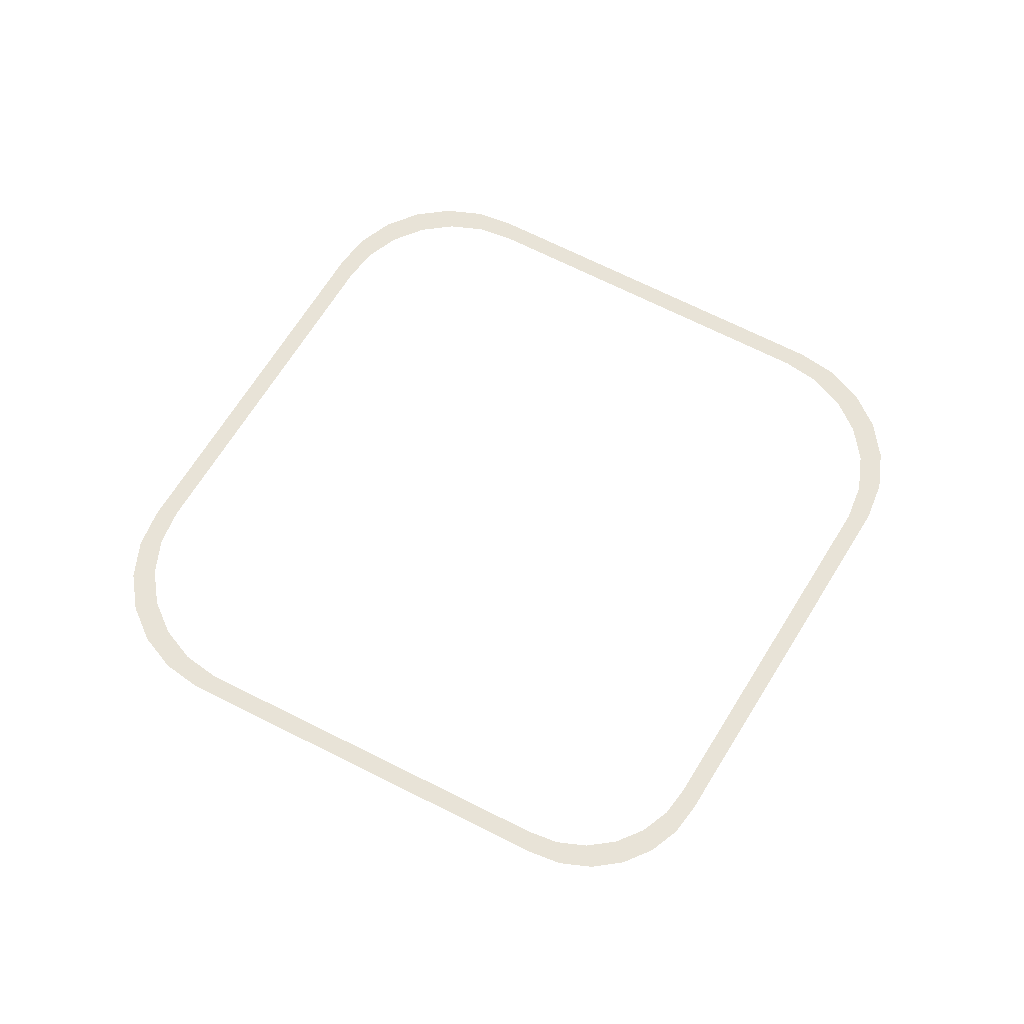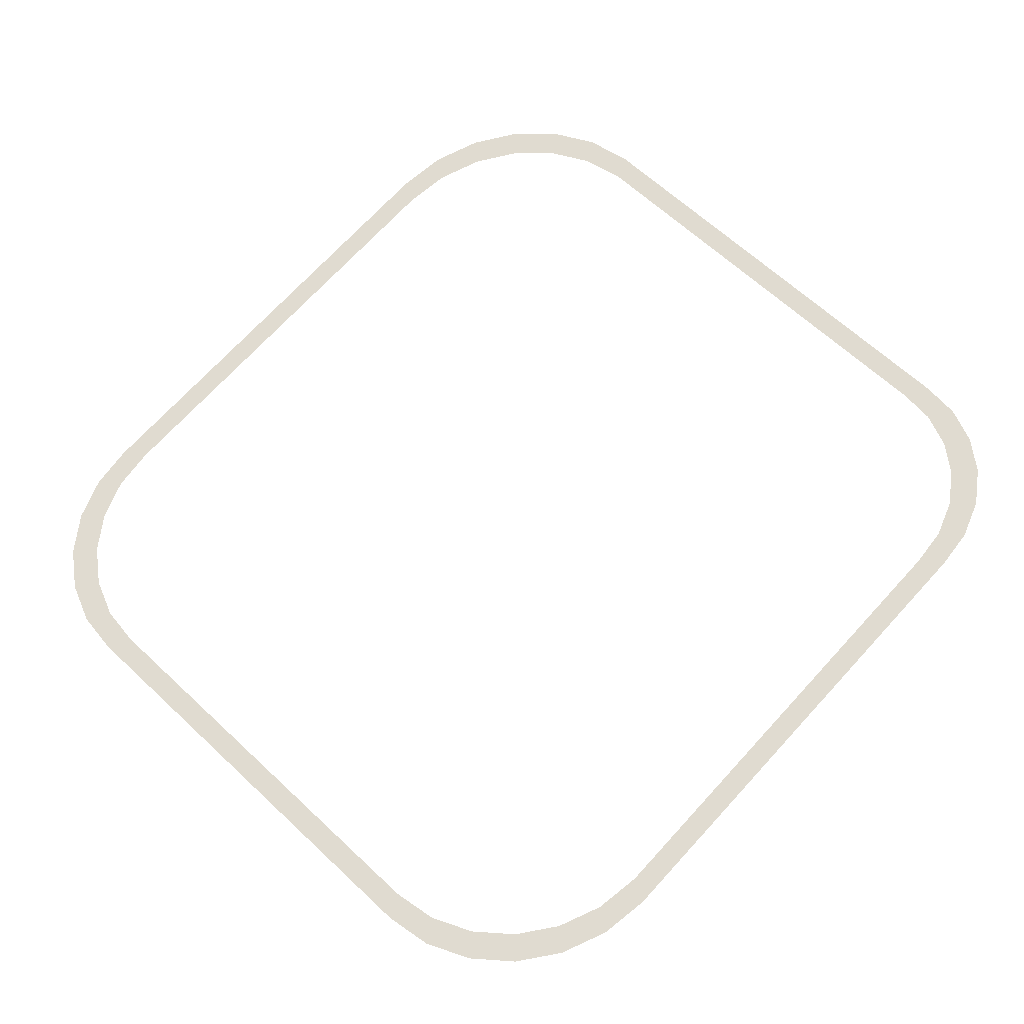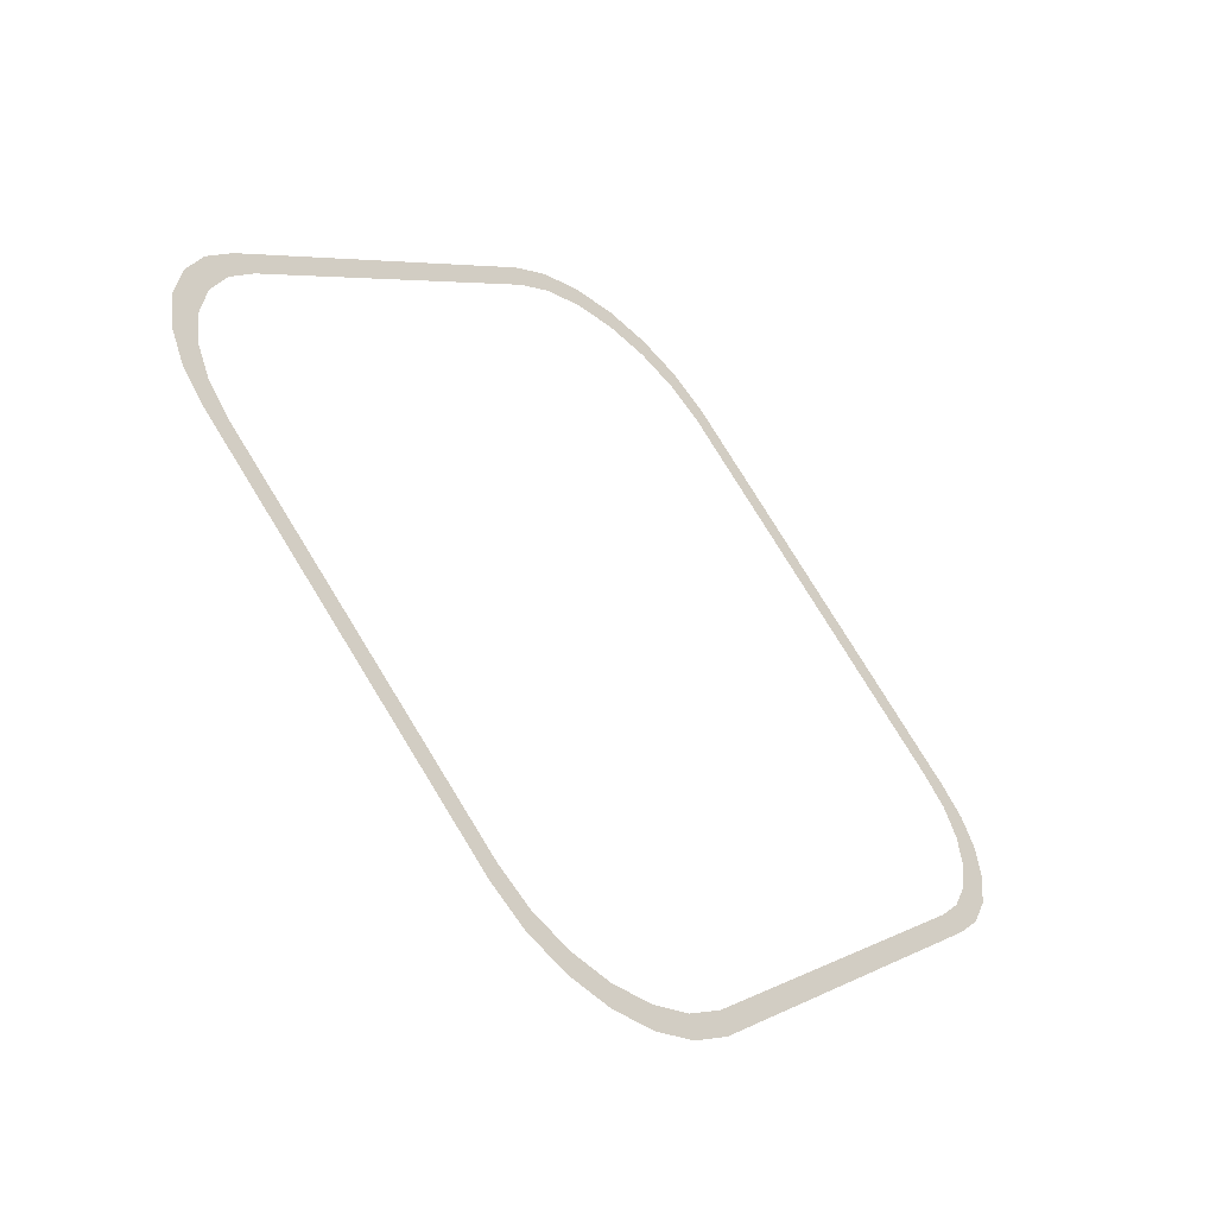
<metadata>
{"format":"obj","ext":"obj","renderer":"f3d","projection":"perspective","resolution":1024,"background":"white","views":[{"elev":62.3,"azim":-105.7,"up":"+Y"},{"elev":-28.2,"azim":-169.3,"up":"+Z"},{"elev":-52.0,"azim":137.5,"up":"+Z"}]}
</metadata>
<code>
o #ID1551
v 0.3173 0.7653 -0.06711
v 0.3104 0.7653 -0.03806
v 0.3141 0.7653 -0.0103
v 0.2993 0.7653 -0.09063
v 0.2997 0.7653 -0.06392
v 0.2827 0.7653 -0.08614
v 0.0855 0.7653 -0.3087
v 0.0808 0.7653 -0.2921
v 0.06071 0.7653 -0.3277
v 0.05739 0.7653 -0.3101
v 0.03184 0.7653 -0.3397
v 0.03012 0.7653 -0.3214
v 0.000866 0.7653 -0.3438
v 0.000866 0.7653 -0.3252
v -0.02839 0.7653 -0.3214
v -0.03011 0.7653 -0.3397
v -0.05566 0.7653 -0.3101
v -0.05898 0.7653 -0.3277
v -0.07907 0.7653 -0.2921
v -0.08377 0.7653 -0.3087
v -0.281 0.7653 -0.07588
v -0.2975 0.7653 -0.07977
v -0.2957 0.7653 -0.05667
v -0.305 0.7653 -0.0343
v -0.3131 0.7653 -0.05943
v -0.3081 0.7653 -0.0103
v -0.3131 0.7653 0.03877
v -0.3229 0.7653 0.01508
v -0.3229 0.7653 -0.03575
v -0.3263 0.7653 -0.01033
v 0.3286 0.7653 -0.03972
v 0.3286 0.7653 0.01906
v 0.3325 0.7653 -0.01033
v 0.3173 0.7653 0.04645
v 0.3104 0.7653 0.01746
v 0.2993 0.7653 0.06996
v 0.2997 0.7653 0.04332
v 0.2827 0.7653 0.06553
v 0.08659 0.7653 0.2881
v 0.08183 0.7653 0.2715
v 0.06148 0.7653 0.3073
v 0.05811 0.7653 0.2897
v 0.03224 0.7653 0.3194
v 0.0305 0.7653 0.3012
v 0.000867 0.7653 0.3236
v 0.000867 0.7653 0.3051
v -0.03051 0.7653 0.3194
v -0.02877 0.7653 0.3012
v -0.05638 0.7653 0.2897
v -0.05975 0.7653 0.3073
v -0.08009 0.7653 0.2715
v -0.08485 0.7653 0.2881
v -0.281 0.7653 0.05528
v -0.2975 0.7653 0.0591
v -0.2957 0.7653 0.03607
v -0.305 0.7653 0.0137
v -0.3081 0.7653 -0.0103
v -0.305 0.7653 0.0137
v -0.3131 0.7653 0.03877
v -0.2975 0.7653 0.0591
v -0.2957 0.7653 0.03607
v -0.281 0.7653 0.05528
v -0.08485 0.7653 0.2881
v -0.08009 0.7653 0.2715
v -0.05975 0.7653 0.3073
v -0.05638 0.7653 0.2897
v -0.03051 0.7653 0.3194
v -0.02877 0.7653 0.3012
v 0.000867 0.7653 0.3051
v 0.000867 0.7653 0.3236
v 0.0305 0.7653 0.3012
v 0.03224 0.7653 0.3194
v 0.05811 0.7653 0.2897
v 0.06148 0.7653 0.3073
v 0.08183 0.7653 0.2715
v 0.08659 0.7653 0.2881
v 0.2827 0.7653 0.06553
v 0.2993 0.7653 0.06996
v 0.2997 0.7653 0.04332
v 0.3104 0.7653 0.01746
v 0.3173 0.7653 0.04645
v 0.3141 0.7653 -0.0103
v 0.3173 0.7653 -0.06711
v 0.3286 0.7653 -0.03972
v 0.3286 0.7653 0.01906
v 0.3325 0.7653 -0.01033
v -0.3263 0.7653 -0.01033
v -0.3229 0.7653 -0.03575
v -0.3229 0.7653 0.01508
v -0.3131 0.7653 -0.05943
v -0.305 0.7653 -0.0343
v -0.2975 0.7653 -0.07977
v -0.2957 0.7653 -0.05667
v -0.281 0.7653 -0.07588
v -0.08377 0.7653 -0.3087
v -0.07907 0.7653 -0.2921
v -0.05898 0.7653 -0.3277
v -0.05566 0.7653 -0.3101
v -0.03011 0.7653 -0.3397
v -0.02839 0.7653 -0.3214
v 0.000866 0.7653 -0.3438
v 0.000866 0.7653 -0.3252
v 0.03012 0.7653 -0.3214
v 0.03184 0.7653 -0.3397
v 0.05739 0.7653 -0.3101
v 0.06071 0.7653 -0.3277
v 0.0808 0.7653 -0.2921
v 0.0855 0.7653 -0.3087
v 0.2827 0.7653 -0.08614
v 0.2993 0.7653 -0.09063
v 0.2997 0.7653 -0.06392
v 0.3104 0.7653 -0.03806
f 1 2 3
f 2 1 4
f 2 4 5
f 5 4 6
f 6 4 7
f 6 7 8
f 8 7 9
f 8 9 10
f 10 9 11
f 10 11 12
f 12 11 13
f 12 13 14
f 14 13 15
f 15 13 16
f 15 16 17
f 17 16 18
f 17 18 19
f 19 18 20
f 19 20 21
f 21 20 22
f 21 22 23
f 23 22 24
f 24 22 25
f 24 25 26
f 26 25 27
f 27 25 28
f 28 25 29
f 28 29 30
f 31 32 33
f 32 31 34
f 34 31 1
f 34 1 3
f 34 3 35
f 34 35 36
f 36 35 37
f 36 37 38
f 36 38 39
f 39 38 40
f 39 40 41
f 41 40 42
f 41 42 43
f 43 42 44
f 43 44 45
f 45 44 46
f 45 46 47
f 47 46 48
f 47 48 49
f 47 49 50
f 50 49 51
f 50 51 52
f 52 51 53
f 52 53 54
f 54 53 55
f 54 55 56
f 54 56 27
f 27 56 26
f 57 58 59
f 59 58 60
f 58 61 60
f 61 62 60
f 60 62 63
f 62 64 63
f 63 64 65
f 64 66 65
f 65 66 67
f 66 68 67
f 68 69 67
f 67 69 70
f 69 71 70
f 70 71 72
f 71 73 72
f 72 73 74
f 73 75 74
f 74 75 76
f 75 77 76
f 76 77 78
f 77 79 78
f 79 80 78
f 78 80 81
f 80 82 81
f 82 83 81
f 83 84 81
f 81 84 85
f 86 85 84
f 87 88 89
f 88 90 89
f 89 90 59
f 59 90 57
f 57 90 91
f 90 92 91
f 91 92 93
f 93 92 94
f 92 95 94
f 94 95 96
f 95 97 96
f 96 97 98
f 97 99 98
f 98 99 100
f 99 101 100
f 100 101 102
f 102 101 103
f 101 104 103
f 103 104 105
f 104 106 105
f 105 106 107
f 106 108 107
f 107 108 109
f 108 110 109
f 109 110 111
f 111 110 112
f 110 83 112
f 82 112 83

</code>
